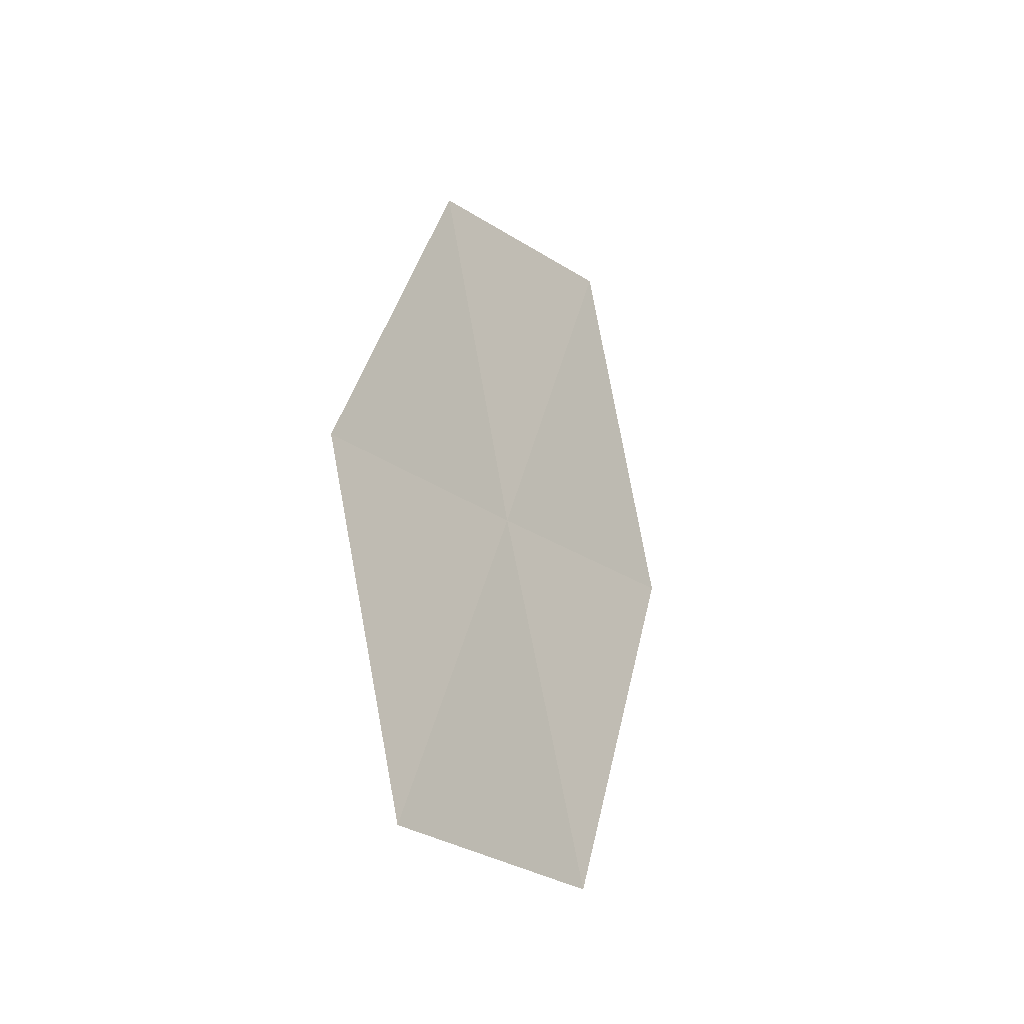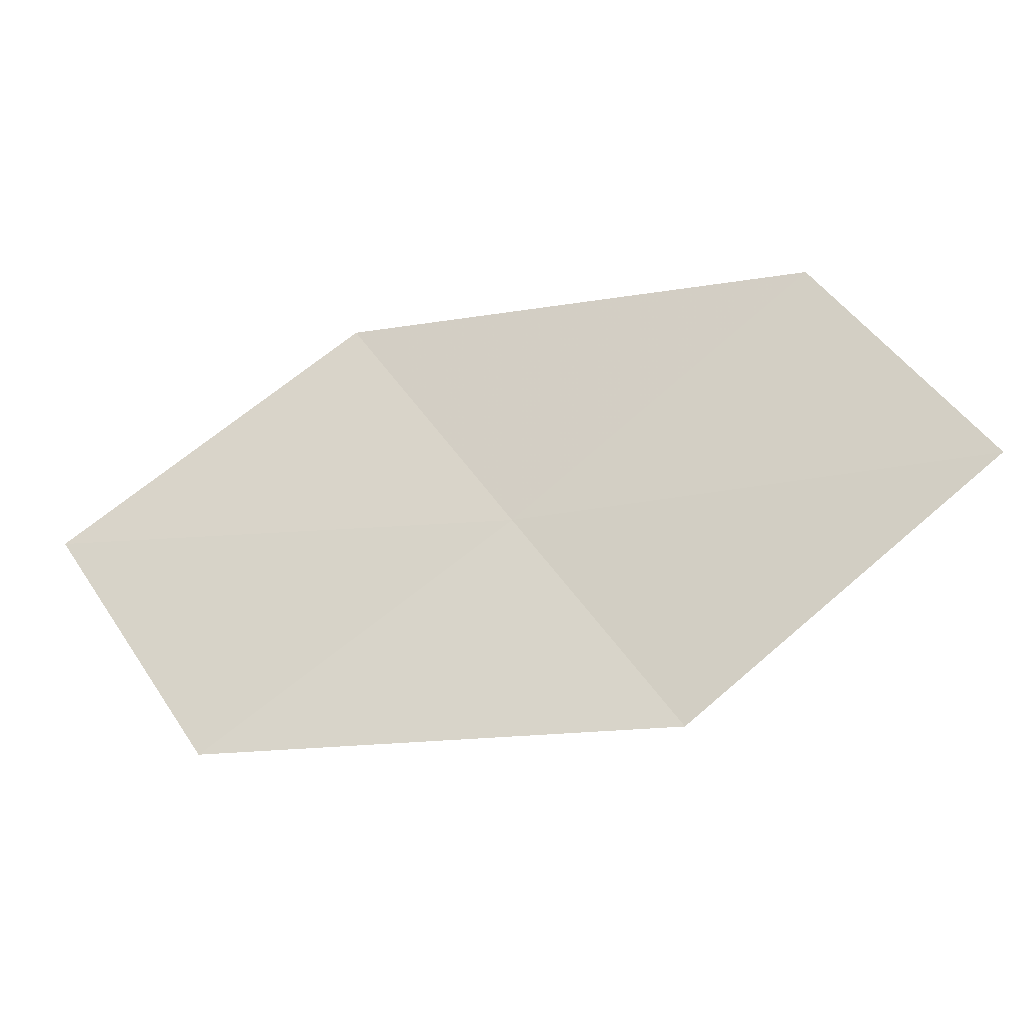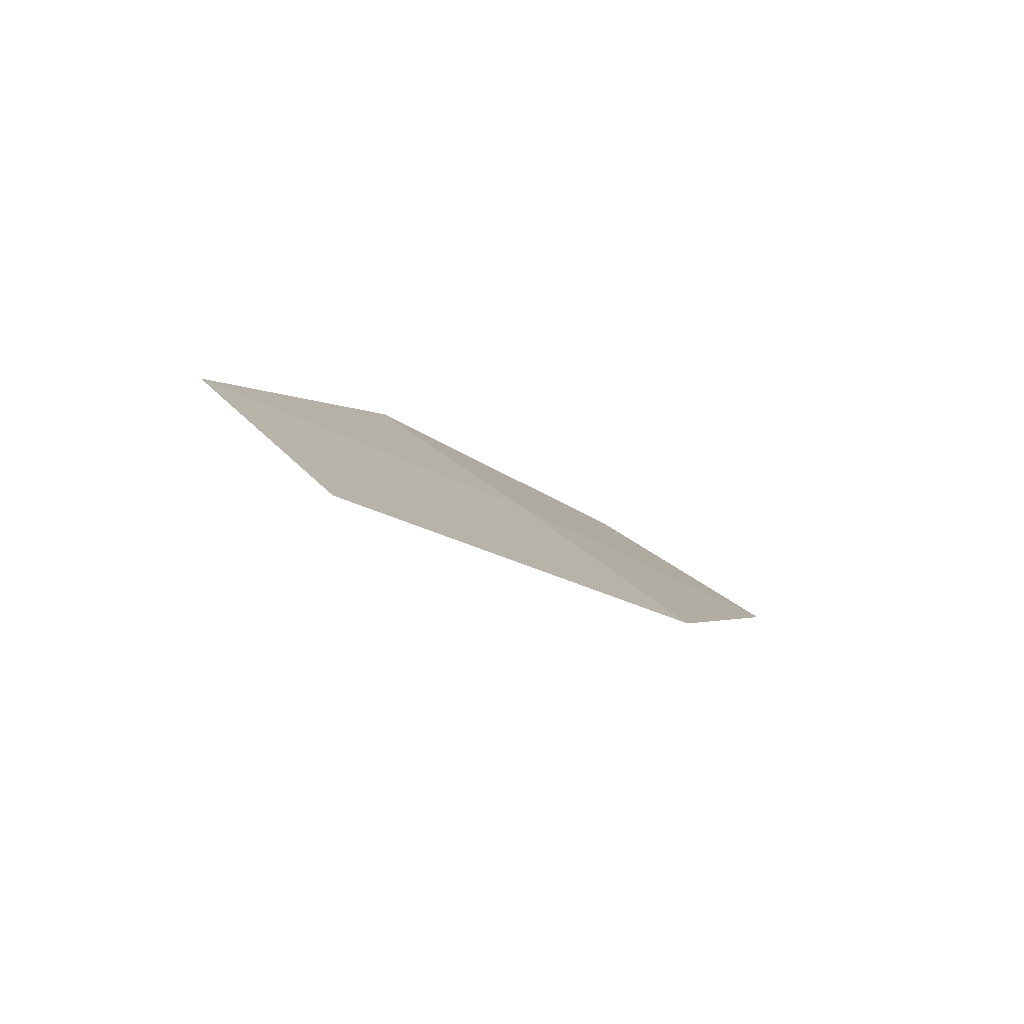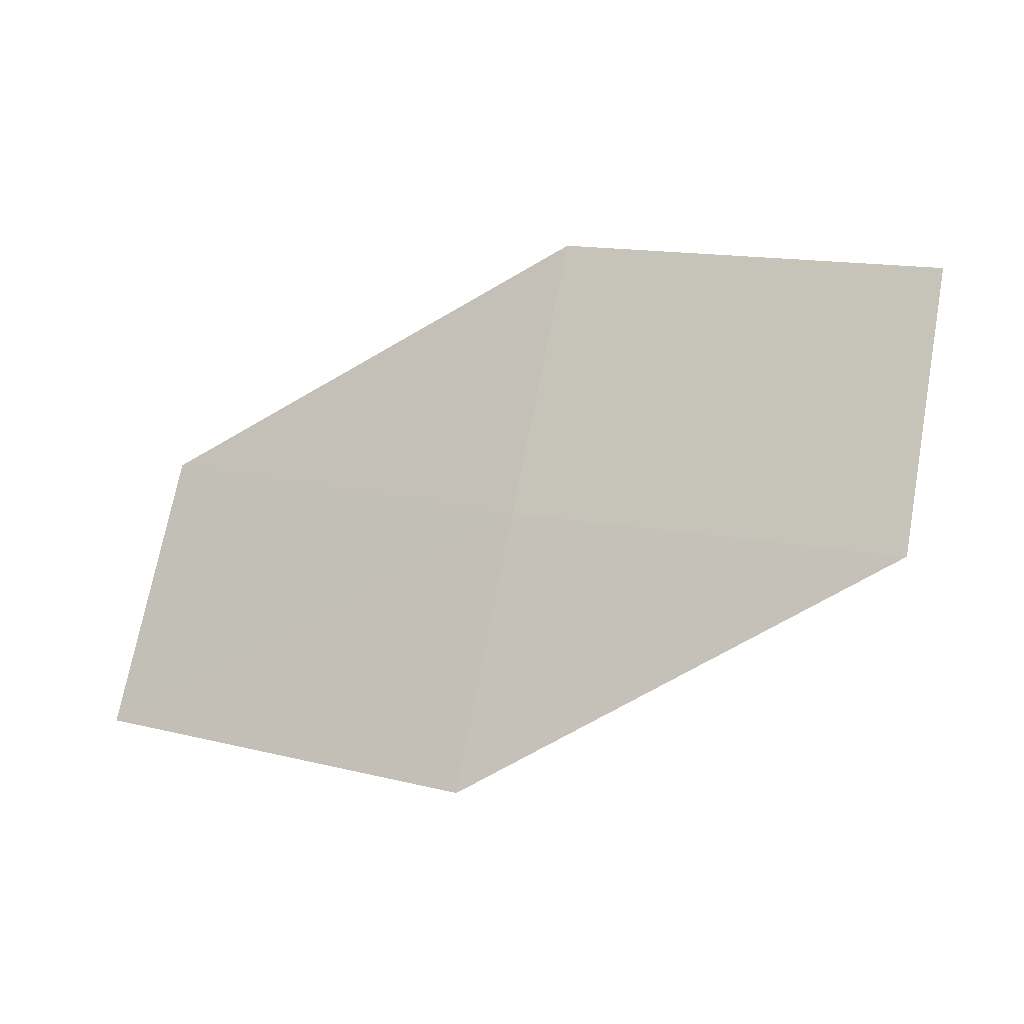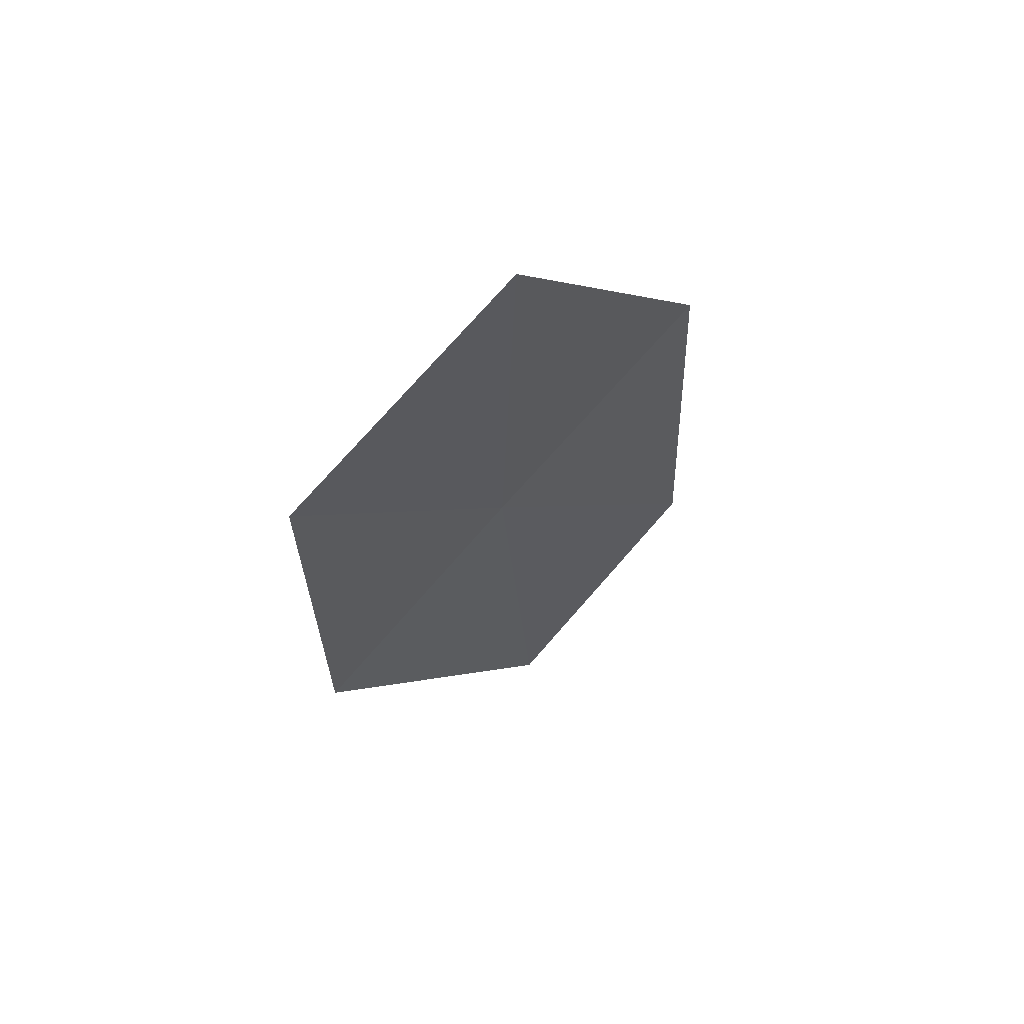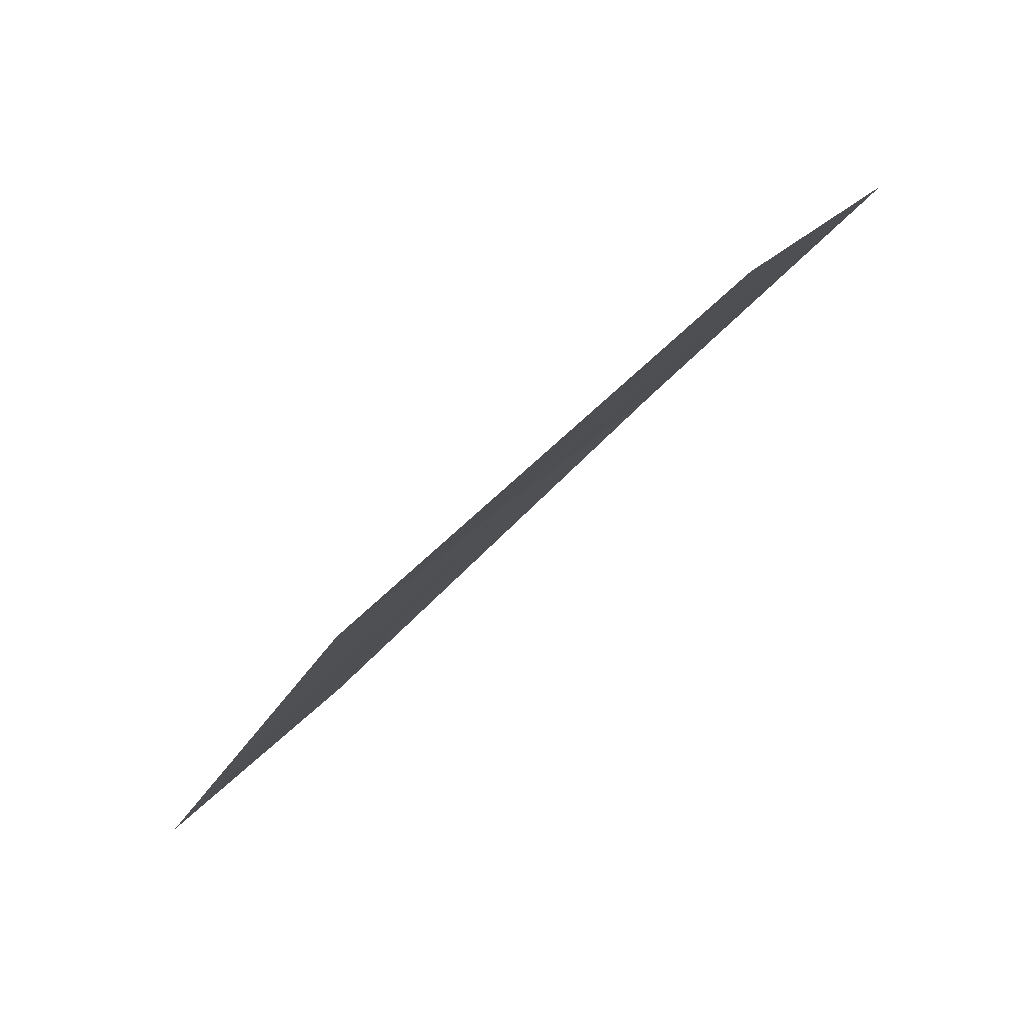
<metadata>
{"format":"obj","ext":"obj","renderer":"f3d","projection":"perspective","resolution":1024,"background":"white","views":[{"elev":25.8,"azim":70.2,"up":"+Y"},{"elev":14.1,"azim":159.0,"up":"+Y"},{"elev":-33.6,"azim":-81.7,"up":"+Z"},{"elev":32.7,"azim":-14.2,"up":"+Z"},{"elev":8.0,"azim":81.8,"up":"+Z"},{"elev":-30.4,"azim":22.2,"up":"+Z"}]}
</metadata>
<code>
v -11.86 -19.82 22.22
v -13.41 -19.48 21.27
v -13.01 -18.9 22.06
v -12.23 -20.43 21.44
v -10.65 -20.66 22.38
v -11.49 -19.19 22.99
v -10.31 -19.99 23.14
f 1 3 2
f 1 2 4
f 1 4 5
f 1 6 3
f 1 7 6
f 1 5 7

</code>
